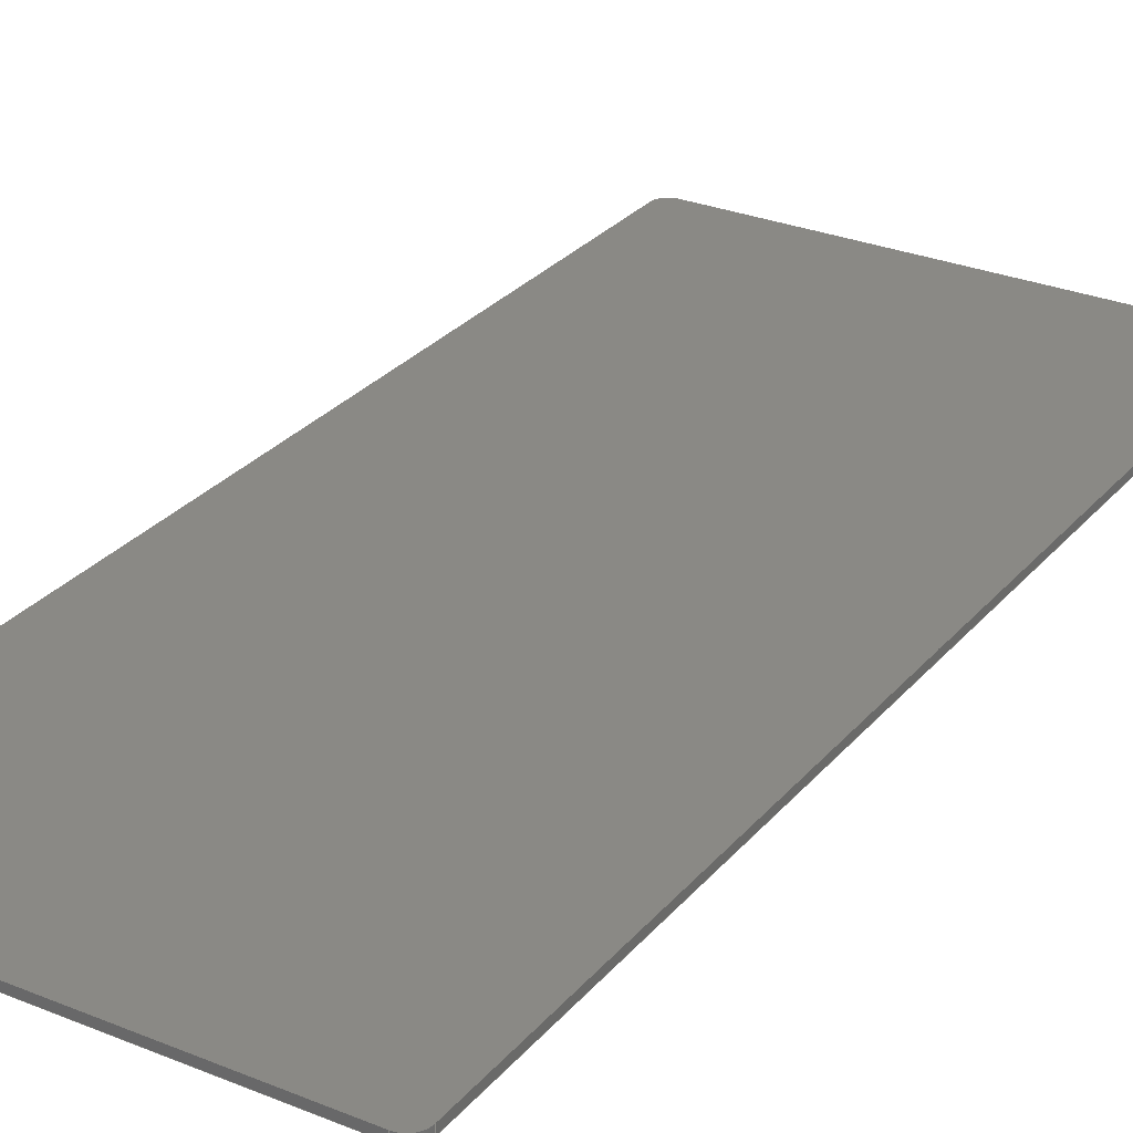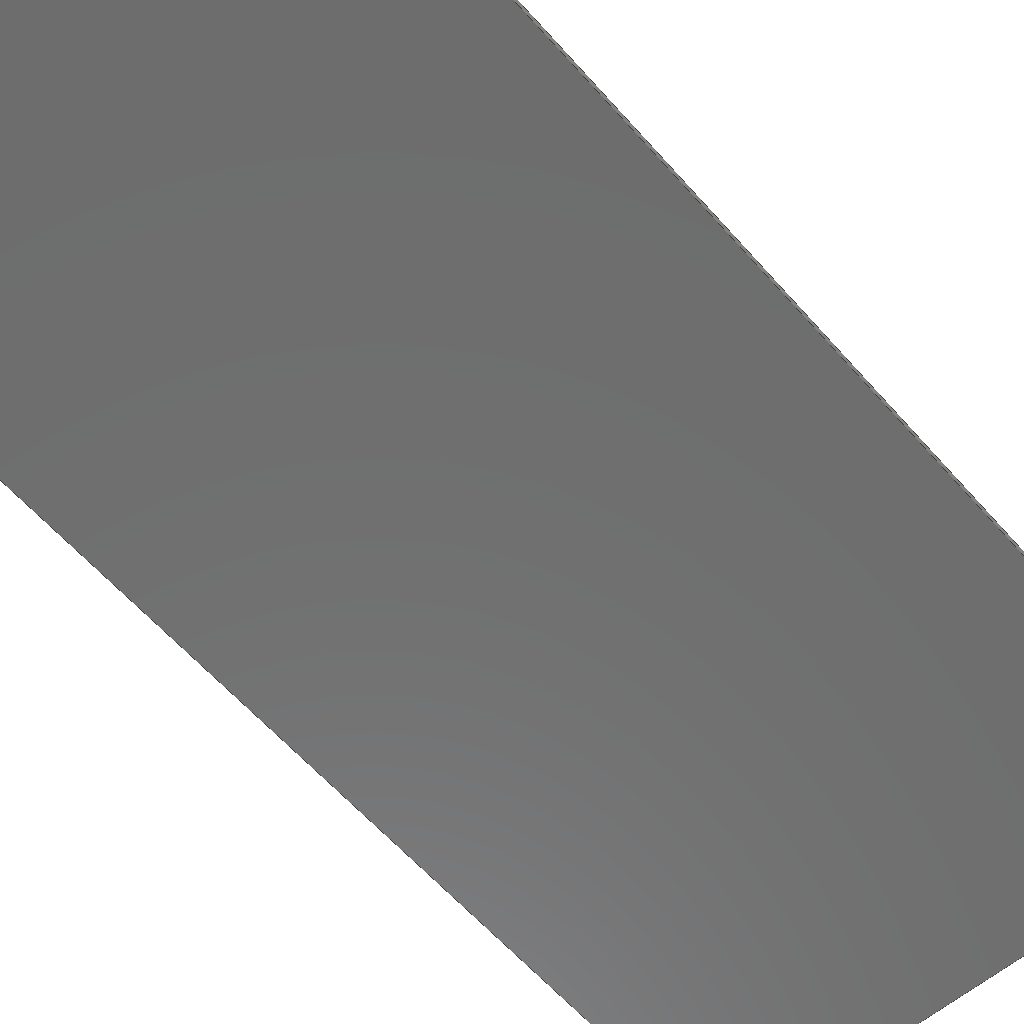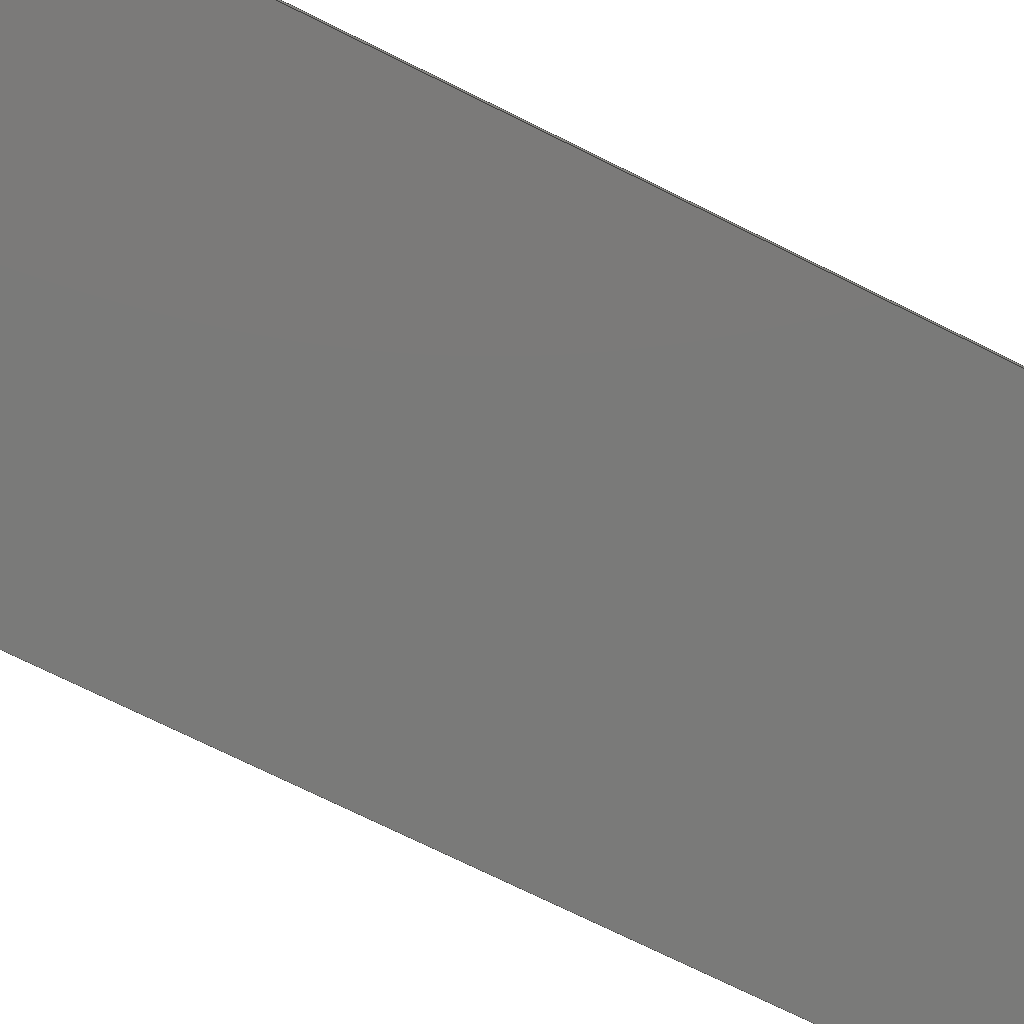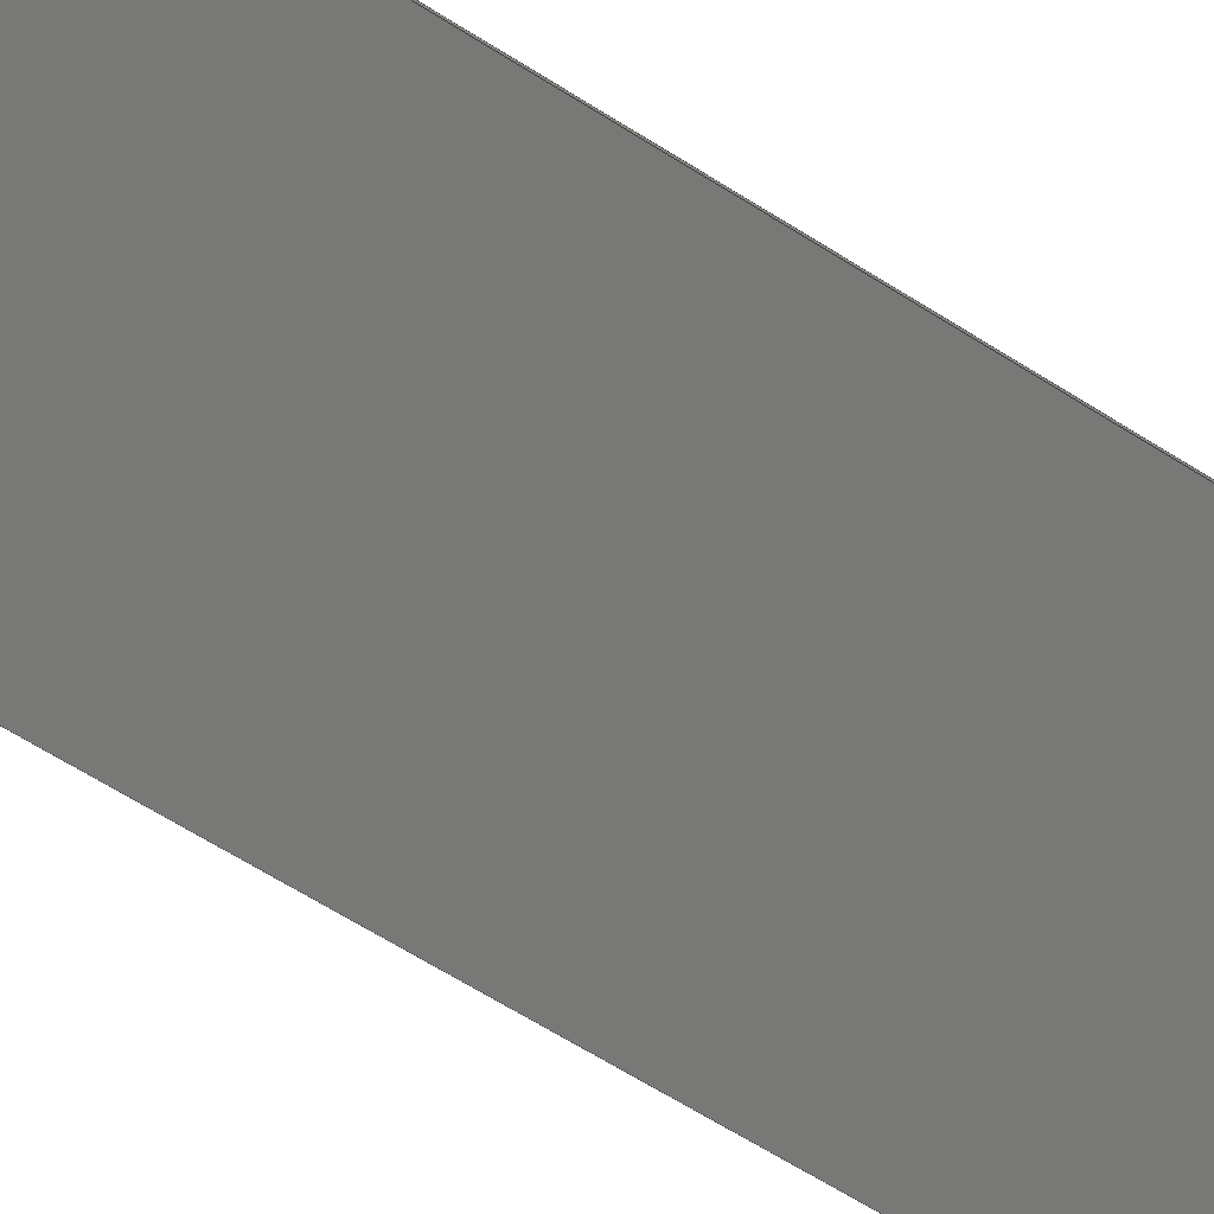
<metadata>
{"format":"step","ext":"stp","renderer":"f3d","projection":"perspective","resolution":1024,"background":"white","views":[{"elev":28.4,"azim":-148.4,"up":"+Z"},{"elev":-59.5,"azim":-139.2,"up":"+Z"},{"elev":-73.3,"azim":63.6,"up":"+Z"},{"elev":-70.9,"azim":-121.4,"up":"+Z"}]}
</metadata>
<code>
ISO-10303-21;
DATA;
#1=SHAPE_REPRESENTATION_RELATIONSHIP('None',
'relationship between MYLAR_MAGNET_PCIE_CVR_2-None and MYLAR_MAGNET_PC
IE_CVR_2-None',#13,#2);
#2=ADVANCED_BREP_SHAPE_REPRESENTATION('MYLAR_MAGNET_PCIE_CVR_2-None',(#31),
#326);
#3=SHAPE_DEFINITION_REPRESENTATION(#4,#13);
#4=PRODUCT_DEFINITION_SHAPE('','',#5);
#5=PRODUCT_DEFINITION(' ','',#7,#6);
#6=PRODUCT_DEFINITION_CONTEXT('part definition',#12,'design');
#7=PRODUCT_DEFINITION_FORMATION_WITH_SPECIFIED_SOURCE(' ',' ',#9,
 .NOT_KNOWN.);
#8=PRODUCT_RELATED_PRODUCT_CATEGORY('part','',(#9));
#9=PRODUCT('MYLAR_MAGNET_PCIE_CVR_2','MYLAR_MAGNET_PCIE_CVR_2',' ',(#10));
#10=PRODUCT_CONTEXT(' ',#12,'mechanical');
#11=APPLICATION_PROTOCOL_DEFINITION('international standard',
'automotive_design',2010,#12);
#12=APPLICATION_CONTEXT(
'core data for automotive mechanical design processes');
#13=SHAPE_REPRESENTATION('MYLAR_MAGNET_PCIE_CVR_2-None',(#201),#326);
#14=OVER_RIDING_STYLED_ITEM('',(#19),#37,#17);
#15=DRAUGHTING_PRE_DEFINED_COLOUR('green');
#16=PRESENTATION_LAYER_ASSIGNMENT('1','Layer 1',(#31));
#17=STYLED_ITEM('',(#18),#31);
#18=PRESENTATION_STYLE_ASSIGNMENT((#20));
#19=PRESENTATION_STYLE_ASSIGNMENT((#21));
#20=SURFACE_STYLE_USAGE(.BOTH.,#22);
#21=SURFACE_STYLE_USAGE(.BOTH.,#23);
#22=SURFACE_SIDE_STYLE('',(#24));
#23=SURFACE_SIDE_STYLE('',(#25));
#24=SURFACE_STYLE_FILL_AREA(#26);
#25=SURFACE_STYLE_FILL_AREA(#27);
#26=FILL_AREA_STYLE('',(#28));
#27=FILL_AREA_STYLE('',(#29));
#28=FILL_AREA_STYLE_COLOUR('',#30);
#29=FILL_AREA_STYLE_COLOUR('',#15);
#30=COLOUR_RGB('Pale Maroon',0.8117,0.6039,0.6117);
#31=MANIFOLD_SOLID_BREP('',#32);
#32=CLOSED_SHELL('',(#37,#38,#39,#40,#41,#42,#43,#44,#45,#46));
#33=CYLINDRICAL_SURFACE('',#208,0.3);
#34=CYLINDRICAL_SURFACE('',#214,0.3);
#35=CYLINDRICAL_SURFACE('',#216,0.3);
#36=CYLINDRICAL_SURFACE('',#218,0.3);
#37=ADVANCED_FACE('',(#53),#47,.T.);
#38=ADVANCED_FACE('',(#54),#33,.T.);
#39=ADVANCED_FACE('',(#55),#48,.F.);
#40=ADVANCED_FACE('',(#56),#49,.T.);
#41=ADVANCED_FACE('',(#57),#34,.T.);
#42=ADVANCED_FACE('',(#58),#50,.T.);
#43=ADVANCED_FACE('',(#59),#35,.T.);
#44=ADVANCED_FACE('',(#60),#51,.T.);
#45=ADVANCED_FACE('',(#61),#36,.T.);
#46=ADVANCED_FACE('',(#62),#52,.T.);
#47=PLANE('',#206);
#48=PLANE('',#212);
#49=PLANE('',#213);
#50=PLANE('',#215);
#51=PLANE('',#217);
#52=PLANE('',#219);
#53=FACE_OUTER_BOUND('',#63,.T.);
#54=FACE_OUTER_BOUND('',#64,.T.);
#55=FACE_OUTER_BOUND('',#65,.T.);
#56=FACE_OUTER_BOUND('',#66,.T.);
#57=FACE_OUTER_BOUND('',#67,.T.);
#58=FACE_OUTER_BOUND('',#68,.T.);
#59=FACE_OUTER_BOUND('',#69,.T.);
#60=FACE_OUTER_BOUND('',#70,.T.);
#61=FACE_OUTER_BOUND('',#71,.T.);
#62=FACE_OUTER_BOUND('',#72,.T.);
#63=EDGE_LOOP('',(#81,#82,#83,#84,#85,#86,#87,#88));
#64=EDGE_LOOP('',(#89,#90,#91,#92));
#65=EDGE_LOOP('',(#93,#94,#95,#96,#97,#98,#99,#100));
#66=EDGE_LOOP('',(#101,#102,#103,#104));
#67=EDGE_LOOP('',(#105,#106,#107,#108));
#68=EDGE_LOOP('',(#109,#110,#111,#112));
#69=EDGE_LOOP('',(#113,#114,#115,#116));
#70=EDGE_LOOP('',(#117,#118,#119,#120));
#71=EDGE_LOOP('',(#121,#122,#123,#124));
#72=EDGE_LOOP('',(#125,#126,#127,#128));
#73=CIRCLE('',#202,0.3);
#74=CIRCLE('',#203,0.3);
#75=CIRCLE('',#204,0.3);
#76=CIRCLE('',#205,0.3);
#77=CIRCLE('',#207,0.3);
#78=CIRCLE('',#209,0.3);
#79=CIRCLE('',#210,0.3);
#80=CIRCLE('',#211,0.3);
#81=ORIENTED_EDGE('',*,*,#145,.T.);
#82=ORIENTED_EDGE('',*,*,#146,.T.);
#83=ORIENTED_EDGE('',*,*,#147,.T.);
#84=ORIENTED_EDGE('',*,*,#148,.T.);
#85=ORIENTED_EDGE('',*,*,#149,.T.);
#86=ORIENTED_EDGE('',*,*,#150,.T.);
#87=ORIENTED_EDGE('',*,*,#151,.T.);
#88=ORIENTED_EDGE('',*,*,#152,.T.);
#89=ORIENTED_EDGE('',*,*,#153,.F.);
#90=ORIENTED_EDGE('',*,*,#152,.F.);
#91=ORIENTED_EDGE('',*,*,#154,.T.);
#92=ORIENTED_EDGE('',*,*,#155,.F.);
#93=ORIENTED_EDGE('',*,*,#156,.F.);
#94=ORIENTED_EDGE('',*,*,#157,.T.);
#95=ORIENTED_EDGE('',*,*,#158,.F.);
#96=ORIENTED_EDGE('',*,*,#159,.T.);
#97=ORIENTED_EDGE('',*,*,#160,.F.);
#98=ORIENTED_EDGE('',*,*,#161,.T.);
#99=ORIENTED_EDGE('',*,*,#162,.F.);
#100=ORIENTED_EDGE('',*,*,#155,.T.);
#101=ORIENTED_EDGE('',*,*,#162,.T.);
#102=ORIENTED_EDGE('',*,*,#163,.F.);
#103=ORIENTED_EDGE('',*,*,#145,.F.);
#104=ORIENTED_EDGE('',*,*,#153,.T.);
#105=ORIENTED_EDGE('',*,*,#164,.F.);
#106=ORIENTED_EDGE('',*,*,#146,.F.);
#107=ORIENTED_EDGE('',*,*,#163,.T.);
#108=ORIENTED_EDGE('',*,*,#161,.F.);
#109=ORIENTED_EDGE('',*,*,#147,.F.);
#110=ORIENTED_EDGE('',*,*,#164,.T.);
#111=ORIENTED_EDGE('',*,*,#160,.T.);
#112=ORIENTED_EDGE('',*,*,#165,.F.);
#113=ORIENTED_EDGE('',*,*,#166,.F.);
#114=ORIENTED_EDGE('',*,*,#148,.F.);
#115=ORIENTED_EDGE('',*,*,#165,.T.);
#116=ORIENTED_EDGE('',*,*,#159,.F.);
#117=ORIENTED_EDGE('',*,*,#149,.F.);
#118=ORIENTED_EDGE('',*,*,#166,.T.);
#119=ORIENTED_EDGE('',*,*,#158,.T.);
#120=ORIENTED_EDGE('',*,*,#167,.F.);
#121=ORIENTED_EDGE('',*,*,#168,.F.);
#122=ORIENTED_EDGE('',*,*,#150,.F.);
#123=ORIENTED_EDGE('',*,*,#167,.T.);
#124=ORIENTED_EDGE('',*,*,#157,.F.);
#125=ORIENTED_EDGE('',*,*,#151,.F.);
#126=ORIENTED_EDGE('',*,*,#168,.T.);
#127=ORIENTED_EDGE('',*,*,#156,.T.);
#128=ORIENTED_EDGE('',*,*,#154,.F.);
#129=VERTEX_POINT('',#276);
#130=VERTEX_POINT('',#277);
#131=VERTEX_POINT('',#279);
#132=VERTEX_POINT('',#281);
#133=VERTEX_POINT('',#283);
#134=VERTEX_POINT('',#285);
#135=VERTEX_POINT('',#287);
#136=VERTEX_POINT('',#289);
#137=VERTEX_POINT('',#293);
#138=VERTEX_POINT('',#295);
#139=VERTEX_POINT('',#299);
#140=VERTEX_POINT('',#301);
#141=VERTEX_POINT('',#303);
#142=VERTEX_POINT('',#305);
#143=VERTEX_POINT('',#307);
#144=VERTEX_POINT('',#309);
#145=EDGE_CURVE('',#129,#130,#169,.T.);
#146=EDGE_CURVE('',#130,#131,#73,.T.);
#147=EDGE_CURVE('',#131,#132,#170,.T.);
#148=EDGE_CURVE('',#132,#133,#74,.T.);
#149=EDGE_CURVE('',#133,#134,#171,.T.);
#150=EDGE_CURVE('',#134,#135,#75,.T.);
#151=EDGE_CURVE('',#135,#136,#172,.T.);
#152=EDGE_CURVE('',#136,#129,#76,.T.);
#153=EDGE_CURVE('',#129,#137,#173,.T.);
#154=EDGE_CURVE('',#136,#138,#174,.T.);
#155=EDGE_CURVE('',#137,#138,#77,.T.);
#156=EDGE_CURVE('',#139,#138,#175,.T.);
#157=EDGE_CURVE('',#139,#140,#78,.T.);
#158=EDGE_CURVE('',#141,#140,#176,.T.);
#159=EDGE_CURVE('',#141,#142,#79,.T.);
#160=EDGE_CURVE('',#143,#142,#177,.T.);
#161=EDGE_CURVE('',#143,#144,#80,.T.);
#162=EDGE_CURVE('',#137,#144,#178,.T.);
#163=EDGE_CURVE('',#130,#144,#179,.T.);
#164=EDGE_CURVE('',#131,#143,#180,.T.);
#165=EDGE_CURVE('',#132,#142,#181,.T.);
#166=EDGE_CURVE('',#133,#141,#182,.T.);
#167=EDGE_CURVE('',#134,#140,#183,.T.);
#168=EDGE_CURVE('',#135,#139,#184,.T.);
#169=LINE('',#275,#185);
#170=LINE('',#280,#186);
#171=LINE('',#284,#187);
#172=LINE('',#288,#188);
#173=LINE('',#292,#189);
#174=LINE('',#294,#190);
#175=LINE('',#298,#191);
#176=LINE('',#302,#192);
#177=LINE('',#306,#193);
#178=LINE('',#310,#194);
#179=LINE('',#312,#195);
#180=LINE('',#314,#196);
#181=LINE('',#316,#197);
#182=LINE('',#318,#198);
#183=LINE('',#320,#199);
#184=LINE('',#322,#200);
#185=VECTOR('',#222,1);
#186=VECTOR('',#225,1);
#187=VECTOR('',#228,1);
#188=VECTOR('',#231,1);
#189=VECTOR('',#236,1);
#190=VECTOR('',#237,1);
#191=VECTOR('',#242,1);
#192=VECTOR('',#245,1);
#193=VECTOR('',#248,1);
#194=VECTOR('',#251,1);
#195=VECTOR('',#254,1);
#196=VECTOR('',#257,1);
#197=VECTOR('',#260,1);
#198=VECTOR('',#263,1);
#199=VECTOR('',#266,1);
#200=VECTOR('',#269,1);
#201=AXIS2_PLACEMENT_3D('',#274,#220,#221);
#202=AXIS2_PLACEMENT_3D('',#278,#223,#224);
#203=AXIS2_PLACEMENT_3D('',#282,#226,#227);
#204=AXIS2_PLACEMENT_3D('',#286,#229,#230);
#205=AXIS2_PLACEMENT_3D('',#290,#232,#233);
#206=AXIS2_PLACEMENT_3D('',#291,#234,#235);
#207=AXIS2_PLACEMENT_3D('',#296,#238,#239);
#208=AXIS2_PLACEMENT_3D('',#297,#240,#241);
#209=AXIS2_PLACEMENT_3D('',#300,#243,#244);
#210=AXIS2_PLACEMENT_3D('',#304,#246,#247);
#211=AXIS2_PLACEMENT_3D('',#308,#249,#250);
#212=AXIS2_PLACEMENT_3D('',#311,#252,#253);
#213=AXIS2_PLACEMENT_3D('',#313,#255,#256);
#214=AXIS2_PLACEMENT_3D('',#315,#258,#259);
#215=AXIS2_PLACEMENT_3D('',#317,#261,#262);
#216=AXIS2_PLACEMENT_3D('',#319,#264,#265);
#217=AXIS2_PLACEMENT_3D('',#321,#267,#268);
#218=AXIS2_PLACEMENT_3D('',#323,#270,#271);
#219=AXIS2_PLACEMENT_3D('',#324,#272,#273);
#220=DIRECTION('',(0,0,1));
#221=DIRECTION('',(1,0,0));
#222=DIRECTION('',(0,-1,0));
#223=DIRECTION('',(0,0,1));
#224=DIRECTION('',(-1,0,0));
#225=DIRECTION('',(1,0,0));
#226=DIRECTION('',(0,0,1));
#227=DIRECTION('',(0,-1,0));
#228=DIRECTION('',(0,1,0));
#229=DIRECTION('',(0,0,1));
#230=DIRECTION('',(1,0,0));
#231=DIRECTION('',(-1,0,0));
#232=DIRECTION('',(0,0,1));
#233=DIRECTION('',(0,1,0));
#234=DIRECTION('',(0,0,1));
#235=DIRECTION('',(-1,0,0));
#236=DIRECTION('',(0,0,-1));
#237=DIRECTION('',(0,0,-1));
#238=DIRECTION('',(0,0,-1));
#239=DIRECTION('',(-1,0,0));
#240=DIRECTION('',(0,0,-1));
#241=DIRECTION('',(1,0,0));
#242=DIRECTION('',(-1,0,0));
#243=DIRECTION('',(0,0,-1));
#244=DIRECTION('',(0,1,0));
#245=DIRECTION('',(0,1,0));
#246=DIRECTION('',(0,0,-1));
#247=DIRECTION('',(1,0,0));
#248=DIRECTION('',(1,0,0));
#249=DIRECTION('',(0,0,-1));
#250=DIRECTION('',(0,-1,0));
#251=DIRECTION('',(0,-1,0));
#252=DIRECTION('',(0,0,1));
#253=DIRECTION('',(-1,0,0));
#254=DIRECTION('',(0,0,-1));
#255=DIRECTION('',(-1,0,0));
#256=DIRECTION('',(0,1,0));
#257=DIRECTION('',(0,0,-1));
#258=DIRECTION('',(0,0,-1));
#259=DIRECTION('',(0,1,0));
#260=DIRECTION('',(0,0,-1));
#261=DIRECTION('',(0,-1,0));
#262=DIRECTION('',(-1,0,0));
#263=DIRECTION('',(0,0,-1));
#264=DIRECTION('',(0,0,-1));
#265=DIRECTION('',(-1,0,0));
#266=DIRECTION('',(0,0,-1));
#267=DIRECTION('',(1,0,0));
#268=DIRECTION('',(0,-1,0));
#269=DIRECTION('',(0,0,-1));
#270=DIRECTION('',(0,0,-1));
#271=DIRECTION('',(0,-1,0));
#272=DIRECTION('',(0,1,0));
#273=DIRECTION('',(1,0,0));
#274=CARTESIAN_POINT('',(0,0,0));
#275=CARTESIAN_POINT('',(-4.65,9.85,0));
#276=CARTESIAN_POINT('',(-4.65,9.85,0));
#277=CARTESIAN_POINT('',(-4.65,-9.85,0));
#278=CARTESIAN_POINT('',(-4.35,-9.85,0));
#279=CARTESIAN_POINT('',(-4.35,-10.15,0));
#280=CARTESIAN_POINT('',(-4.35,-10.15,0));
#281=CARTESIAN_POINT('',(4.35,-10.15,0));
#282=CARTESIAN_POINT('',(4.35,-9.85,0));
#283=CARTESIAN_POINT('',(4.65,-9.85,0));
#284=CARTESIAN_POINT('',(4.65,-9.85,0));
#285=CARTESIAN_POINT('',(4.65,9.85,0));
#286=CARTESIAN_POINT('',(4.35,9.85,0));
#287=CARTESIAN_POINT('',(4.35,10.15,0));
#288=CARTESIAN_POINT('',(4.35,10.15,0));
#289=CARTESIAN_POINT('',(-4.35,10.15,0));
#290=CARTESIAN_POINT('',(-4.35,9.85,0));
#291=CARTESIAN_POINT('',(0,0,0));
#292=CARTESIAN_POINT('',(-4.65,9.85,0));
#293=CARTESIAN_POINT('',(-4.65,9.85,-0.15));
#294=CARTESIAN_POINT('',(-4.35,10.15,0));
#295=CARTESIAN_POINT('',(-4.35,10.15,-0.15));
#296=CARTESIAN_POINT('',(-4.35,9.85,-0.15));
#297=CARTESIAN_POINT('',(-4.35,9.85,0.3759));
#298=CARTESIAN_POINT('',(4.35,10.15,-0.15));
#299=CARTESIAN_POINT('',(4.35,10.15,-0.15));
#300=CARTESIAN_POINT('',(4.35,9.85,-0.15));
#301=CARTESIAN_POINT('',(4.65,9.85,-0.15));
#302=CARTESIAN_POINT('',(4.65,-9.85,-0.15));
#303=CARTESIAN_POINT('',(4.65,-9.85,-0.15));
#304=CARTESIAN_POINT('',(4.35,-9.85,-0.15));
#305=CARTESIAN_POINT('',(4.35,-10.15,-0.15));
#306=CARTESIAN_POINT('',(-4.35,-10.15,-0.15));
#307=CARTESIAN_POINT('',(-4.35,-10.15,-0.15));
#308=CARTESIAN_POINT('',(-4.35,-9.85,-0.15));
#309=CARTESIAN_POINT('',(-4.65,-9.85,-0.15));
#310=CARTESIAN_POINT('',(-4.65,9.85,-0.15));
#311=CARTESIAN_POINT('',(0,0,-0.15));
#312=CARTESIAN_POINT('',(-4.65,-9.85,0));
#313=CARTESIAN_POINT('',(-4.65,10.15,0));
#314=CARTESIAN_POINT('',(-4.35,-10.15,0));
#315=CARTESIAN_POINT('',(-4.35,-9.85,0.3759));
#316=CARTESIAN_POINT('',(4.35,-10.15,0));
#317=CARTESIAN_POINT('',(-4.65,-10.15,0));
#318=CARTESIAN_POINT('',(4.65,-9.85,0));
#319=CARTESIAN_POINT('',(4.35,-9.85,0.3759));
#320=CARTESIAN_POINT('',(4.65,9.85,0));
#321=CARTESIAN_POINT('',(4.65,-10.15,0));
#322=CARTESIAN_POINT('',(4.35,10.15,0));
#323=CARTESIAN_POINT('',(4.35,9.85,0.3759));
#324=CARTESIAN_POINT('',(4.65,10.15,0));
#325=MECHANICAL_DESIGN_GEOMETRIC_PRESENTATION_REPRESENTATION('',(#17,#14),
#326);
#326=(
GEOMETRIC_REPRESENTATION_CONTEXT(3)
GLOBAL_UNCERTAINTY_ASSIGNED_CONTEXT((#327))
GLOBAL_UNIT_ASSIGNED_CONTEXT((#333,#329,#328))
REPRESENTATION_CONTEXT('MYLAR_MAGNET_PCIE_CVR_2',
'TOP_LEVEL_ASSEMBLY_PART')
);
#327=UNCERTAINTY_MEASURE_WITH_UNIT(LENGTH_MEASURE(2e-05),#333,
'DISTANCE_ACCURACY_VALUE','Maximum Tolerance applied to model');
#328=(
NAMED_UNIT(*)
SI_UNIT($,.STERADIAN.)
SOLID_ANGLE_UNIT()
);
#329=(
CONVERSION_BASED_UNIT('DEGREE',#331)
NAMED_UNIT(#330)
PLANE_ANGLE_UNIT()
);
#330=DIMENSIONAL_EXPONENTS(0,0,0,0,0,0,0);
#331=PLANE_ANGLE_MEASURE_WITH_UNIT(PLANE_ANGLE_MEASURE(0.01745),#332);
#332=(
NAMED_UNIT(*)
PLANE_ANGLE_UNIT()
SI_UNIT($,.RADIAN.)
);
#333=(
LENGTH_UNIT()
NAMED_UNIT(*)
SI_UNIT(.MILLI.,.METRE.)
);
ENDSEC;
END-ISO-10303-21;

</code>
